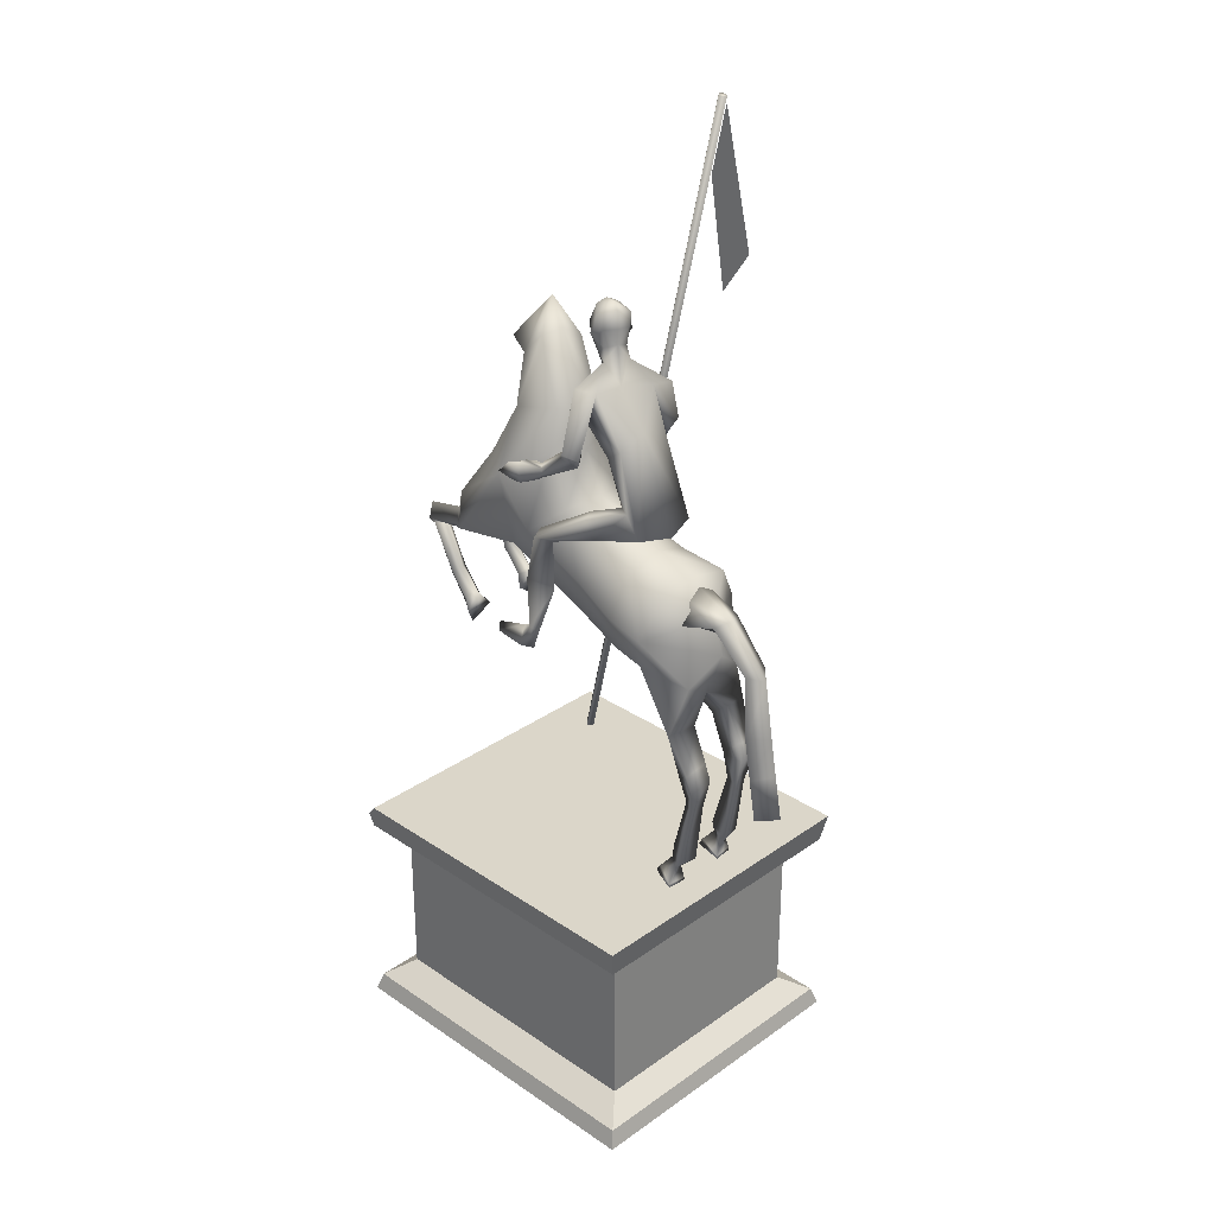
<metadata>
{"format":"obj","ext":"obj","renderer":"f3d","projection":"perspective","resolution":1024,"background":"white","views":[{"elev":30.0,"azim":44.4,"up":"+Y"}]}
</metadata>
<code>
o Horse_Cube.001
v -1.101 5.345 -0.02638
v -0.8717 4.257 -0.003712
v -1.188 4.587 -0.000323
v -1.37 4.829 0.4471
v -0.1862 5.623 0.3663
v -0.07236 5.57 0.000566
v -0.07548 5.999 -0
v -0.2125 6.032 0.2569
v -1.002 5.641 -0.1
v -0.708 5.914 0.2986
v -0.8663 6.341 0.03955
v -0.9971 6.012 -0.2422
v -0.8355 6.839 -0.3166
v -1.106 6.647 -0.4945
v -1.289 6.318 -0.2191
v -0.9613 5.39 0.3917
v -0.6258 5.345 0.6293
v -0.3196 4.818 0.5598
v 0.01501 5.092 0.363
v -0.5374 6.625 -0.165
v -0.6144 6.589 0.04875
v -0.6114 4.535 0.4591
v 0.1445 4.107 0.366
v 0.2719 4.467 0.477
v 0.7752 3.951 0.4813
v 0.8044 4.304 0.5804
v 0.03797 3.763 0
v 0.7962 3.612 0
v 1.057 3.631 0
v 1.176 3.937 0.5564
v 1.342 4.74 0
v 1.321 4.638 0.4244
v 1.586 4.383 0
v 1.239 4.266 0.6478
v 1.524 3.559 5e-06
v 1.594 3.761 0.3377
v 1.523 3.286 0.527
v 1.587 3.317 0.2326
v -1.466 6.266 -0.7797
v -1.541 6.099 -0.5747
v -1.085 5.925 -0.3403
v -1.473 5.746 -0.6873
v -1.663 5.966 -0.65
v -1.604 5.852 -0.8307
v -1.351 5.849 -0.5927
v -1.588 6.1 -0.8624
v 1.705 4.036 0
v 1.703 2.889 0.4553
v 1.738 2.957 0.2326
v 1.336 3.132 0.292
v 1.759 2.707 0.4552
v 1.794 2.775 0.2236
v 1.483 2.703 0.3173
v 1.726 2.457 0.2386
v 1.56 2.457 0.2953
v 1.696 2.457 0.3909
v 1.585 1.79 0.4241
v 1.627 1.777 0.217
v 1.486 1.683 0.3657
v 1.504 1.663 0.2906
v 1.395 1.848 0.2836
v 1.504 1.499 0.2418
v 1.486 1.506 0.441
v 1.486 1.451 0.441
v 1.504 1.451 0.2418
v 1.402 1.737 0.3041
v 1.183 1.451 0.3093
v 1.243 1.548 0.3093
v -1.496 4.45 0.1489
v -1.526 4.564 0.3442
v -1.176 4.567 0.6688
v -0.925 4.41 0.337
v -1.506 4.403 0.4175
v -2.044 4.403 0.2523
v -2.017 4.246 0.3239
v -1.454 4.295 0.2712
v -1.959 4.153 0.1773
v -1.993 4.177 0.274
v -1.902 4.202 0.1941
v -2.007 4.296 0.05581
v -2.084 4.17 0.2027
v -1.979 4.183 0.09393
v -1.793 3.665 0.05222
v -1.867 3.6 0.173
v -1.74 3.727 0.1429
v -1.803 3.683 0.2356
v -1.611 3.444 0.237
v -1.527 3.509 0.1457
v -1.505 3.335 0.295
v -1.463 3.48 0.1417
v -1.598 3.425 0.05374
v -1.698 3.366 0.1747
v -1.555 3.164 0.1909
v -1.51 3.319 -0.0122
v 0.8619 4.835 0
v 0.8447 4.714 0.3765
v 0.4614 5.013 0
v 0.4353 4.877 0.3048
v 0.1221 5.159 0.000328
v 1.398 4.657 0
v 1.547 4.411 0
v 1.383 4.586 0.1662
v 1.569 4.17 0
v 1.327 4.338 0.3137
v 2.318 2.516 0
v 2.495 2.556 0
v 2.316 2.544 0.1732
v 1.824 4.466 0
v 1.735 4.413 0.1708
v 2.11 4.03 0.1384
v 2.252 3.98 0
v 1.685 4.335 0
v 2.041 3.923 0
v 2.174 3.373 0.1732
v 2.347 3.388 0
v 2.028 3.354 0
v 2.243 2.96 0.1732
v 2.101 2.917 0
v 2.168 2.533 0
v 2.412 3.008 0
v -1.362 4.836 -0.4431
v -0.1863 5.624 -0.3658
v -0.1896 6.021 -0.2524
v -0.6912 6.253 -0.42
v -0.5267 5.82 -0.3723
v -0.8922 6.237 -0.6431
v -0.9479 5.39 -0.3997
v 0.01711 5.091 -0.3625
v -0.3167 4.82 -0.5613
v -0.6074 5.346 -0.6261
v -0.476 6.517 -0.3488
v 0.2719 4.467 -0.477
v 0.1445 4.107 -0.366
v -0.597 4.547 -0.4593
v 0.8044 4.304 -0.5804
v 0.7753 3.951 -0.4813
v 1.176 3.937 -0.5564
v 1.321 4.638 -0.4244
v 1.239 4.266 -0.6478
v 1.587 3.317 -0.2325
v 1.523 3.286 -0.5269
v 1.594 3.761 -0.3377
v -1.302 6.051 -0.8299
v -1.411 5.915 -0.9196
v 1.738 2.957 -0.2325
v 1.703 2.889 -0.4552
v 1.336 3.132 -0.292
v 1.794 2.775 -0.2236
v 1.759 2.707 -0.4552
v 1.483 2.703 -0.3173
v 1.561 2.457 -0.2953
v 1.726 2.457 -0.2385
v 1.627 1.777 -0.217
v 1.585 1.79 -0.4241
v 1.696 2.457 -0.3908
v 1.504 1.663 -0.2906
v 1.486 1.683 -0.3657
v 1.395 1.848 -0.2836
v 1.504 1.499 -0.2418
v 1.504 1.451 -0.2418
v 1.486 1.451 -0.441
v 1.486 1.506 -0.441
v 1.402 1.737 -0.3041
v 1.183 1.451 -0.3093
v 1.243 1.548 -0.3093
v -1.41 4.68 -0.4523
v -1.431 4.516 -0.2963
v -1.018 4.693 -0.663
v -0.9054 4.426 -0.3463
v -1.364 4.546 -0.5591
v -1.883 4.409 -0.6601
v -1.933 4.536 -0.5511
v -1.351 4.4 -0.4404
v -1.861 4.271 -0.5418
v -1.834 4.296 -0.5507
v -1.905 4.295 -0.6476
v -1.945 4.371 -0.3968
v -2.003 4.274 -0.598
v -1.866 3.602 -0.6222
v -1.793 3.665 -0.5005
v -1.927 4.253 -0.4729
v -1.754 3.749 -0.6041
v -1.527 3.509 -0.5941
v -1.611 3.444 -0.6853
v -1.805 3.686 -0.6849
v -1.463 3.48 -0.59
v -1.505 3.335 -0.7433
v -1.598 3.425 -0.5021
v -1.698 3.366 -0.623
v -1.51 3.319 -0.4361
v -1.555 3.164 -0.6392
v 0.8447 4.714 -0.3765
v 0.4353 4.877 -0.3048
v 1.383 4.586 -0.1662
v 1.327 4.338 -0.3137
v 2.316 2.544 -0.1732
v 2.11 4.03 -0.1384
v 1.735 4.413 -0.1708
v 2.174 3.373 -0.1732
v 2.243 2.96 -0.1732
v -0.114 6.794 -0.429
v -0.2167 6.71 -0.3346
v -0.2356 6.825 -0.3441
v 0.003905 6.794 -0.4236
v 0.08679 6.803 -0.4053
v 0.06711 6.757 -0.4148
v 0.1291 6.799 -0.3862
v 0.1505 6.934 -0.3679
v 0.1904 6.809 -0.3049
v 0.0948 6.652 -0.3687
v 0.1194 6.751 -0.4203
v 0.08171 6.554 -0.3452
v -0.1595 6.637 -0.3846
v -0.005443 6.49 -0.3312
v -0.2028 6.585 -0.3272
v -0.03315 6.686 -0.4202
v 0.1227 6.708 -0.3711
v 0.1713 6.627 -0.2916
v 0.1616 6.992 -0.1734
v -0.0227 6.991 -0.3675
v 0.1848 6.671 -0.1598
v 0.2156 6.837 -0.1482
v -0.229 6.6 -0.3388
v -0.1986 6.952 -0.3294
v 0.06398 7.057 -0.2165
v -0.08208 7.031 -0.2796
v 0.2025 6.446 -0.2704
v 0.04546 6.42 -0.2239
v 0.2514 6.522 -0.2565
v -0.009437 5.536 -1.01
v -0.02479 5.604 -1.005
v 0.3461 5.756 -0.7972
v 0.3931 5.799 -0.7761
v 0.2844 6.25 -0.5719
v 0.4719 6.26 -0.5923
v 0.4432 6.282 -0.3737
v 0.382 5.69 -0.6375
v 0.307 6.086 -0.4455
v 0.281 5.723 -0.6271
v 0.2651 5.816 -0.7807
v -0.07314 5.522 -0.9639
v 0.2365 5.681 -0.6557
v -0.03431 5.495 -0.9909
v 0.2159 6.026 -0.4416
v 0.3338 5.635 -0.6665
v 0.3344 6.33 -0.05046
v 0.7085 5.815 -0.2919
v 0.7919 5.307 -0.3408
v 0.5035 5.677 -0.2926
v 0.6115 5.279 -0.2245
v 0.5704 5.048 0
v 0.2839 5.684 -0.08192
v 0.6538 5.973 -0.01931
v -0.04396 4.917 -0.7368
v 0.3436 5.198 -0.3632
v 0.4499 5.21 -0.5487
v 0.502 4.996 -0.4965
v -0.07578 4.963 -0.612
v 0.3054 5.012 -0.2288
v 0.9414 5.08 -0.342
v 1.047 5.037 -0.000196
v 0.1081 4.887 -0.6302
v -0.1079 4.458 -0.7743
v -0.1173 4.445 -0.6486
v -0.04253 4.437 -0.534
v -0.03618 4.881 -0.4995
v -0.1914 3.853 -0.6729
v -0.1955 3.861 -0.5875
v 0.1492 4.398 -0.6633
v -0.2626 5.665 -1.078
v -0.3317 5.653 -1.091
v -0.2748 5.643 -1.058
v -0.3114 5.64 -1.119
v -0.3164 5.659 -1.118
v -0.2045 5.611 -1.091
v -0.2675 5.622 -1.07
v -0.2625 5.628 -1.099
v -0.3268 5.633 -1.091
v -0.135 5.547 -1.008
v -0.07914 5.627 -0.994
v -0.08563 5.462 -1.017
v -0.2039 5.502 -1.153
v -0.1332 5.415 -1.168
v -0.04038 5.478 -1.039
v -0.1997 5.608 -1.17
v -0.1498 5.512 -1.189
v -0.271 5.578 -1.245
v -0.1551 5.412 -1.145
v -0.2366 5.382 -1.185
v -0.2278 5.595 -1.156
v -0.2993 5.552 -1.234
v -0.2483 5.382 -1.163
v -0.3493 5.443 -1.262
v -0.3512 5.446 -1.295
v -0.3075 3.822 -0.6391
v -0.6518 3.721 -0.6372
v -0.505 3.69 -0.5337
v -0.1618 3.617 -0.65
v -0.09379 3.832 -0.6363
v -0.2532 3.637 -0.5743
v -0.5512 3.699 -0.7503
v -0.2723 3.64 -0.7252
v -0.1237 6.454 -0.2914
v 0.0849 5.94 -0.161
v 0.2978 5.855 -0.7559
v -0.2149 6.797 -0.1967
v -0.1305 6.798 -0.1142
v -0.0812 6.761 -0.07336
v -0.06046 6.807 -0.06631
v -0.01765 6.803 -0.04833
v 0.08367 6.812 -0.05923
v 0.01139 6.937 -0.04765
v -0.02947 6.655 -0.08264
v -0.04961 6.755 -0.03124
v -0.02201 6.556 -0.1064
v -0.2148 6.639 -0.2573
v -0.0718 6.491 -0.1785
v -0.1541 6.689 -0.1416
v -0.01168 6.712 -0.06168
v 0.07888 6.629 -0.07887
v -0.1061 6.993 -0.1756
v 0.08127 6.437 -0.07657
v 0.1284 6.522 -0.03286
v -0.1976 5.419 0.4724
v 0.1943 5.767 0.5919
v -0.2025 5.487 0.4626
v 0.2282 5.831 0.6269
v 0.1234 6.374 0.3504
v 0.01677 6.231 0.2676
v 0.2644 6.315 0.2073
v 0.3579 5.768 0.5314
v 0.1838 6.094 0.2715
v 0.309 5.767 0.4568
v 0.1474 5.812 0.5158
v 0.2669 5.709 0.4282
v -0.2443 5.41 0.408
v -0.2198 5.38 0.4463
v 0.0564 6 0.1645
v 0.06689 6.116 0.2908
v 0.3261 5.692 0.5122
v 0.6209 5.86 0.2568
v 0.4103 5.713 0.204
v 0.7892 5.309 0.3442
v 0.6115 5.279 0.2245
v -0.04396 4.917 0.7368
v 0.4499 5.21 0.5487
v 0.3436 5.198 0.3632
v 0.502 4.996 0.4965
v -0.07578 4.963 0.612
v 0.3054 5.012 0.2288
v 0.9391 5.082 0.3462
v 0.1081 4.887 0.6302
v -0.1078 4.458 0.7743
v -0.1173 4.445 0.6487
v -0.03618 4.881 0.4995
v -0.0426 4.437 0.5339
v -0.1914 3.853 0.6729
v -0.1955 3.861 0.5875
v 0.1493 4.398 0.6631
v -0.4409 5.576 0.4511
v -0.4481 5.555 0.4286
v -0.5099 5.571 0.4395
v -0.5013 5.557 0.4721
v -0.5039 5.577 0.47
v -0.3978 5.519 0.4847
v -0.4512 5.54 0.4707
v -0.4473 5.534 0.4421
v -0.5075 5.552 0.4419
v -0.247 5.517 0.434
v -0.3136 5.444 0.4297
v -0.2802 5.354 0.4544
v -0.4302 5.413 0.5443
v -0.3792 5.319 0.5821
v -0.2429 5.366 0.49
v -0.4193 5.518 0.5617
v -0.5141 5.5 0.6098
v -0.3899 5.419 0.5959
v -0.3928 5.318 0.5536
v -0.4857 5.299 0.5648
v -0.4425 5.508 0.5388
v -0.5402 5.477 0.5902
v -0.4896 5.299 0.5398
v -0.6091 5.376 0.6009
v -0.6212 5.38 0.6313
v -0.3075 3.822 0.6391
v -0.6518 3.721 0.6372
v -0.505 3.69 0.5337
v -0.1618 3.617 0.65
v -0.09379 3.832 0.6363
v -0.2532 3.637 0.5743
v -0.5512 3.699 0.7503
v -0.2723 3.64 0.7252
v 0.1803 5.869 0.5388
v -0.5327 4.215 -1.078
v 0.5368 8.881 -1.078
v 0.4886 8.892 -1.127
v -0.5808 4.226 -1.127
v 0.5368 8.881 -1.176
v -0.5327 4.215 -1.176
v 0.5849 8.87 -1.127
v -0.4845 4.204 -1.127
v -1.389 0.7006 -1.127
v -1.341 0.6896 -1.078
v 0.5709 8.802 -1.141
v 0.4129 8.113 -1.141
v 0.5888 7.029 -1.141
v 0.8875 7.466 -1.141
v 0.5709 8.802 -1.149
v 0.8875 7.466 -1.149
v 0.5888 7.029 -1.149
v 0.4129 8.113 -1.149
v -1.341 0.6896 -1.176
v -1.293 0.6786 -1.127
v 1.831 1.468 1.592
v 1.831 1.468 -1.592
v -1.626 1.468 -1.592
v -1.626 1.468 1.592
v 1.779 1.178 -1.533
v 1.779 1.178 1.533
v 1.831 -0.9861 -1.592
v 1.831 -0.9861 1.592
v -1.763 -0.9861 1.592
v -1.763 -0.9861 -1.592
v -1.711 -0.8036 1.533
v -1.466 -0.621 1.253
v -1.466 -0.621 -1.253
v -1.711 -0.8036 -1.533
v -1.466 1.006 1.253
v -1.466 1.006 -1.253
v -1.466 0.8973 -1.086
v -1.466 0.8973 1.086
v 1.779 -0.8036 1.533
v 1.534 -0.621 1.253
v 1.534 1.006 1.253
v 1.779 -0.8036 -1.533
v 1.534 -0.621 -1.253
v 1.534 1.006 -1.253
v -1.711 1.178 1.533
v -1.711 1.178 -1.533
v -1.466 -0.5122 -1.086
v -1.466 -0.5122 1.086
v -1.352 -0.4504 0.9904
v -1.352 -0.4504 -0.9904
v -1.352 0.8355 0.9904
v -1.352 0.8355 -0.9904
v -1.739 1.333 -1.565
v -1.739 1.333 1.565
f 1 2 3 4
f 5 6 7 8
f 9 10 11 12
f 11 13 14 15
f 1 16 10 9
f 5 17 18 19
f 8 7 20 21
f 18 22 23 24
f 24 23 25 26
f 22 2 27 23
f 25 28 29 30
f 23 27 28 25
f 31 32 33
f 26 25 30 34
f 35 36 37 38
f 15 14 39 40
f 12 11 15 41
f 42 43 44
f 21 20 13
f 41 15 40 45
f 43 46 44
f 40 39 46 43
f 45 40 43 42
f 36 34 30
f 35 47 36
f 38 37 48 49
f 29 35 38 50
f 30 29 50 37
f 49 48 51 52
f 50 38 49 53
f 37 50 53 48
f 53 52 54 55
f 53 49 52
f 48 53 51
f 54 56 57 58
f 51 53 55 56
f 52 51 56 54
f 58 57 59 60
f 56 55 61 57
f 55 54 58 61
f 62 63 64 65
f 57 61 66 59
f 61 58 60 66
f 64 67 65
f 63 68 67 64
f 68 62 65 67
f 66 60 62 68
f 59 66 68 63
f 60 59 63 62
f 37 36 30
f 4 3 69 70
f 17 4 71
f 22 17 71 72
f 2 22 72 3
f 73 70 74 75
f 71 4 70 73
f 72 71 73 76
f 3 72 76 69
f 77 75 78 79
f 76 73 75 77
f 69 76 77 80
f 70 69 80 74
f 81 82 83 84
f 80 77 79 82
f 74 80 82 81
f 75 74 81 78
f 85 86 87 88
f 78 81 84 86
f 79 78 86 85
f 82 79 85 83
f 88 87 89 90
f 83 85 88 91
f 84 83 91 92
f 86 84 92 87
f 89 93 94 90
f 91 88 90 94
f 92 91 94 93
f 87 92 93 89
f 95 96 32 31
f 97 98 96 95
f 99 19 98 97
f 10 8 21 11
f 6 5 19 99
f 17 5 8 10
f 33 34 47
f 33 32 34
f 96 26 34 32
f 98 24 26 96
f 19 18 24 98
f 18 17 22
f 47 34 36
f 4 17 16
f 16 1 4
f 10 16 17
f 100 101 102
f 101 103 104
f 101 104 102
f 105 106 107
f 108 109 110 111
f 109 112 113 110
f 102 104 109 108
f 100 102 108
f 104 103 112 109
f 111 110 114 115
f 110 113 116 114
f 117 118 119 107
f 120 117 107 106
f 114 116 118 117
f 115 114 117 120
f 105 107 119
f 11 21 13
f 1 121 3 2
f 122 123 7 6
f 9 12 124 125
f 124 126 14 13
f 1 9 125 127
f 122 128 129 130
f 123 131 20 7
f 129 132 133 134
f 132 135 136 133
f 134 133 27 2
f 136 137 29 28
f 133 136 28 27
f 31 33 138
f 135 139 137 136
f 35 140 141 142
f 126 143 39 14
f 12 41 126 124
f 42 44 144
f 131 13 20
f 41 45 143 126
f 144 44 46
f 143 144 46 39
f 45 42 144 143
f 142 137 139
f 35 142 47
f 140 145 146 141
f 29 147 140 35
f 137 141 147 29
f 145 148 149 146
f 147 150 145 140
f 141 146 150 147
f 150 151 152 148
f 150 148 145
f 146 149 150
f 152 153 154 155
f 149 155 151 150
f 148 152 155 149
f 153 156 157 154
f 155 154 158 151
f 151 158 153 152
f 159 160 161 162
f 154 157 163 158
f 158 163 156 153
f 161 160 164
f 162 161 164 165
f 165 164 160 159
f 163 165 159 156
f 157 162 165 163
f 156 159 162 157
f 141 137 142
f 121 166 167 3
f 130 168 121
f 134 169 168 130
f 2 3 169 134
f 170 171 172 166
f 168 170 166 121
f 169 173 170 168
f 3 167 173 169
f 174 175 176 171
f 173 174 171 170
f 167 177 174 173
f 166 172 177 167
f 178 179 180 181
f 177 181 175 174
f 172 178 181 177
f 171 176 178 172
f 182 183 184 185
f 176 185 179 178
f 175 182 185 176
f 181 180 182 175
f 183 186 187 184
f 180 188 183 182
f 179 189 188 180
f 185 184 189 179
f 187 186 190 191
f 188 190 186 183
f 189 191 190 188
f 184 187 191 189
f 95 31 138 192
f 97 95 192 193
f 99 97 193 128
f 125 124 131 123
f 6 99 128 122
f 130 125 123 122
f 33 47 139
f 33 139 138
f 192 138 139 135
f 193 192 135 132
f 128 193 132 129
f 129 134 130
f 47 142 139
f 121 127 130
f 127 121 1
f 125 130 127
f 100 194 101
f 101 195 103
f 101 194 195
f 105 196 106
f 108 111 197 198
f 198 197 113 112
f 194 108 198 195
f 100 108 194
f 195 198 112 103
f 111 115 199 197
f 197 199 116 113
f 200 196 119 118
f 120 106 196 200
f 199 200 118 116
f 115 120 200 199
f 105 119 196
f 124 13 131
f 201 202 203
f 204 205 206
f 207 208 209
f 204 206 210
f 206 211 210
f 210 212 204
f 213 214 215
f 202 201 213
f 201 216 213
f 210 211 217
f 207 217 211
f 211 205 207
f 209 217 207
f 210 217 218
f 219 209 208
f 204 201 220
f 221 209 222
f 216 201 204
f 213 215 223
f 202 213 223
f 210 218 212
f 224 220 201
f 208 225 219
f 220 226 225
f 224 226 220
f 212 227 214
f 214 227 228
f 218 221 229
f 229 212 218
f 230 231 232
f 233 234 235
f 236 237 233
f 238 239 237
f 240 241 242
f 242 241 243
f 244 227 234
f 230 232 245
f 231 240 232
f 229 246 236
f 247 248 249
f 249 248 250
f 249 251 252
f 235 227 229
f 236 235 229
f 244 234 238
f 253 236 246
f 249 252 244
f 247 238 236
f 244 238 249
f 254 255 256
f 257 254 256
f 258 259 255
f 260 261 257
f 236 233 235
f 238 237 236
f 262 263 254
f 254 264 258
f 258 265 266
f 263 267 264
f 264 268 265
f 269 267 263
f 270 271 272
f 273 271 274
f 275 276 277
f 270 275 277
f 272 278 276
f 277 278 273
f 274 277 273
f 272 279 280
f 280 231 275
f 280 279 241
f 281 243 241
f 282 281 279
f 283 230 284
f 285 286 287
f 281 283 284
f 285 275 231
f 275 282 279
f 288 289 283
f 286 231 230
f 290 291 282
f 287 290 285
f 282 292 288
f 282 293 292
f 293 289 292
f 291 293 282
f 294 291 287
f 286 283 289
f 286 289 294
f 287 286 294
f 268 267 295
f 296 297 295
f 298 267 299
f 295 297 300
f 295 300 268
f 295 301 296
f 296 301 297
f 297 302 300
f 248 257 256
f 259 262 257
f 248 255 250
f 265 262 266
f 265 299 269
f 268 298 299
f 298 300 302
f 215 214 303
f 260 253 261
f 251 259 261
f 255 251 250
f 214 228 303
f 213 212 214
f 204 212 216
f 220 208 204
f 201 203 224
f 267 302 295
f 261 259 257
f 218 217 209
f 213 216 212
f 244 252 304
f 227 244 228
f 304 228 244
f 204 208 205
f 207 205 208
f 206 205 211
f 219 222 209
f 221 218 209
f 208 220 225
f 229 227 212
f 305 239 238
f 230 245 243
f 305 238 234
f 240 280 241
f 242 243 245
f 231 280 240
f 229 221 246
f 247 260 248
f 249 250 251
f 235 234 227
f 253 247 236
f 247 249 238
f 254 258 255
f 257 262 254
f 258 266 259
f 262 269 263
f 254 263 264
f 258 264 265
f 264 267 268
f 269 299 267
f 270 274 271
f 273 278 271
f 275 279 276
f 270 280 275
f 272 271 278
f 280 270 272
f 277 276 278
f 274 270 277
f 272 276 279
f 230 243 284
f 281 284 243
f 279 281 241
f 282 288 281
f 283 286 230
f 281 288 283
f 285 290 275
f 275 290 282
f 288 292 289
f 286 285 231
f 287 291 290
f 293 294 289
f 294 293 291
f 298 302 267
f 295 302 301
f 297 301 302
f 248 260 257
f 259 266 262
f 248 256 255
f 265 269 262
f 265 268 299
f 268 300 298
f 260 247 253
f 255 259 251
f 305 233 232 240
f 245 232 233 237
f 240 242 239 305
f 237 239 242 245
f 233 305 234
f 306 203 202
f 307 308 309
f 310 311 312
f 307 313 308
f 308 313 314
f 313 307 315
f 316 215 317
f 202 316 306
f 306 316 318
f 313 319 314
f 310 314 319
f 314 310 309
f 311 310 319
f 313 320 319
f 219 312 311
f 307 321 306
f 221 222 311
f 318 307 306
f 316 223 215
f 202 223 316
f 313 315 320
f 224 306 321
f 312 219 225
f 321 225 226
f 224 321 226
f 315 317 322
f 317 228 322
f 320 323 221
f 323 320 315
f 324 325 326
f 327 328 329
f 330 327 331
f 332 331 333
f 334 335 336
f 335 337 336
f 338 329 322
f 339 338 332
f 324 340 325
f 326 325 334
f 323 330 246
f 341 342 343
f 342 344 343
f 342 252 251
f 328 323 322
f 330 323 328
f 338 339 329
f 253 246 330
f 342 338 252
f 341 330 332
f 338 342 332
f 345 346 347
f 348 346 345
f 349 347 350
f 351 348 261
f 330 328 327
f 332 330 331
f 352 345 353
f 345 349 354
f 349 355 356
f 353 354 357
f 354 356 358
f 359 353 357
f 360 361 362
f 363 364 362
f 365 366 367
f 360 366 365
f 361 367 368
f 366 363 368
f 364 363 366
f 361 369 370
f 369 365 326
f 369 336 370
f 371 336 337
f 372 370 371
f 373 374 324
f 375 376 377
f 371 374 373
f 375 326 365
f 365 370 372
f 378 373 379
f 377 324 326
f 380 372 381
f 376 375 380
f 372 378 382
f 372 382 383
f 383 382 379
f 381 372 383
f 384 376 381
f 377 379 373
f 377 384 379
f 376 384 377
f 358 385 357
f 386 385 387
f 388 389 357
f 385 390 387
f 385 358 390
f 385 386 391
f 386 387 391
f 387 390 392
f 343 346 348
f 350 348 352
f 343 344 347
f 356 355 352
f 356 359 389
f 358 389 388
f 388 392 390
f 215 303 317
f 351 261 253
f 251 261 350
f 347 344 251
f 317 303 228
f 316 317 315
f 307 318 315
f 321 307 312
f 306 224 203
f 357 385 392
f 261 348 350
f 320 311 319
f 316 315 318
f 338 304 252
f 322 228 338
f 304 338 228
f 307 309 312
f 310 312 309
f 308 314 309
f 219 311 222
f 221 311 320
f 312 225 321
f 323 315 322
f 393 339 333
f 324 337 340
f 393 329 339
f 333 339 332
f 334 336 369
f 335 340 337
f 326 334 369
f 323 246 221
f 341 343 351
f 342 251 344
f 328 322 329
f 253 330 341
f 341 332 342
f 345 347 349
f 348 345 352
f 349 350 355
f 352 353 359
f 345 354 353
f 349 356 354
f 354 358 357
f 359 357 389
f 360 362 364
f 363 362 368
f 365 367 370
f 360 365 369
f 361 368 362
f 369 361 360
f 366 368 367
f 364 366 360
f 361 370 367
f 324 374 337
f 371 337 374
f 370 336 371
f 372 371 378
f 373 324 377
f 371 373 378
f 375 365 380
f 365 372 380
f 378 379 382
f 377 326 375
f 376 380 381
f 383 379 384
f 384 381 383
f 388 357 392
f 385 391 392
f 387 392 391
f 343 348 351
f 350 352 355
f 343 347 346
f 356 352 359
f 356 389 358
f 358 388 390
f 351 253 341
f 347 251 350
f 393 334 325 327
f 340 331 327 325
f 334 393 333 335
f 331 340 335 333
f 327 329 393
f 394 395 396 397
f 397 396 398 399
f 399 398 400 401
f 394 397 402 403
f 398 396 395 400
f 404 405 406 407
f 401 400 395 394
f 408 409 410 411
f 402 412 413 403
f 399 401 413 412
f 401 394 403 413
f 397 399 412 402
f 414 415 416 417
f 418 415 414 419
f 418 416 415
f 420 421 422 423
f 419 414 417
f 424 425 426 427
f 428 429 430 431
f 432 433 425 424
f 433 434 428 425
f 435 436 433 432
f 436 437 434 433
f 427 426 436 435
f 426 429 437 436
f 428 438 439 429
f 434 419 438 428
f 437 418 419 434
f 429 439 418 437
f 423 427 435 420
f 420 435 432 421
f 421 432 424 422
f 422 424 427 423
f 440 441 442 443
f 425 428 431 441
f 429 426 440 430
f 426 425 441 440
f 442 444 445 443
f 430 440 443 445
f 431 430 445 444
f 441 431 444 442
f 446 447 417 416
f 438 447 446 439
f 419 417 447
f 446 416 418
f 438 419 447
f 439 446 418

</code>
